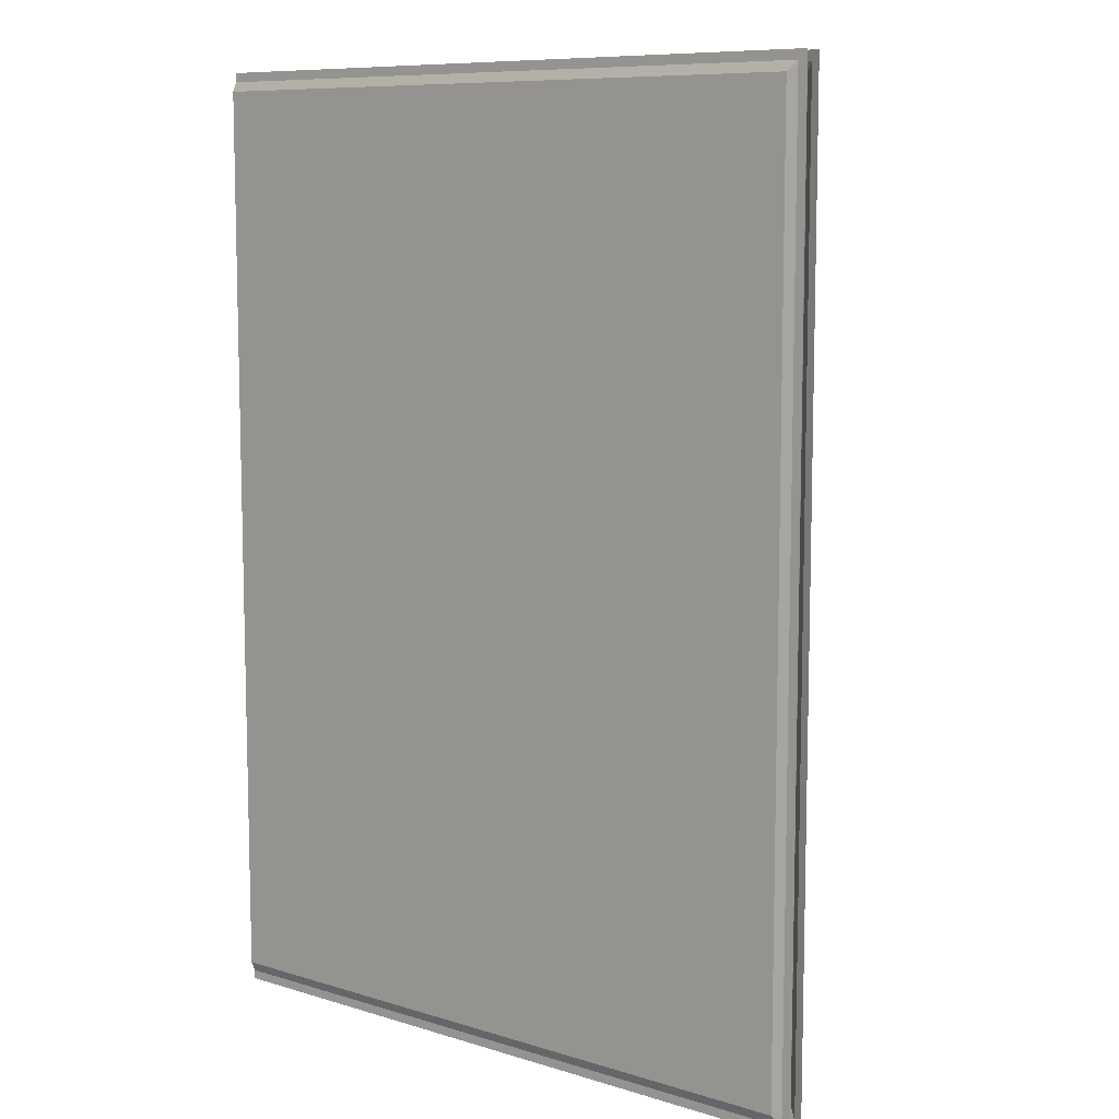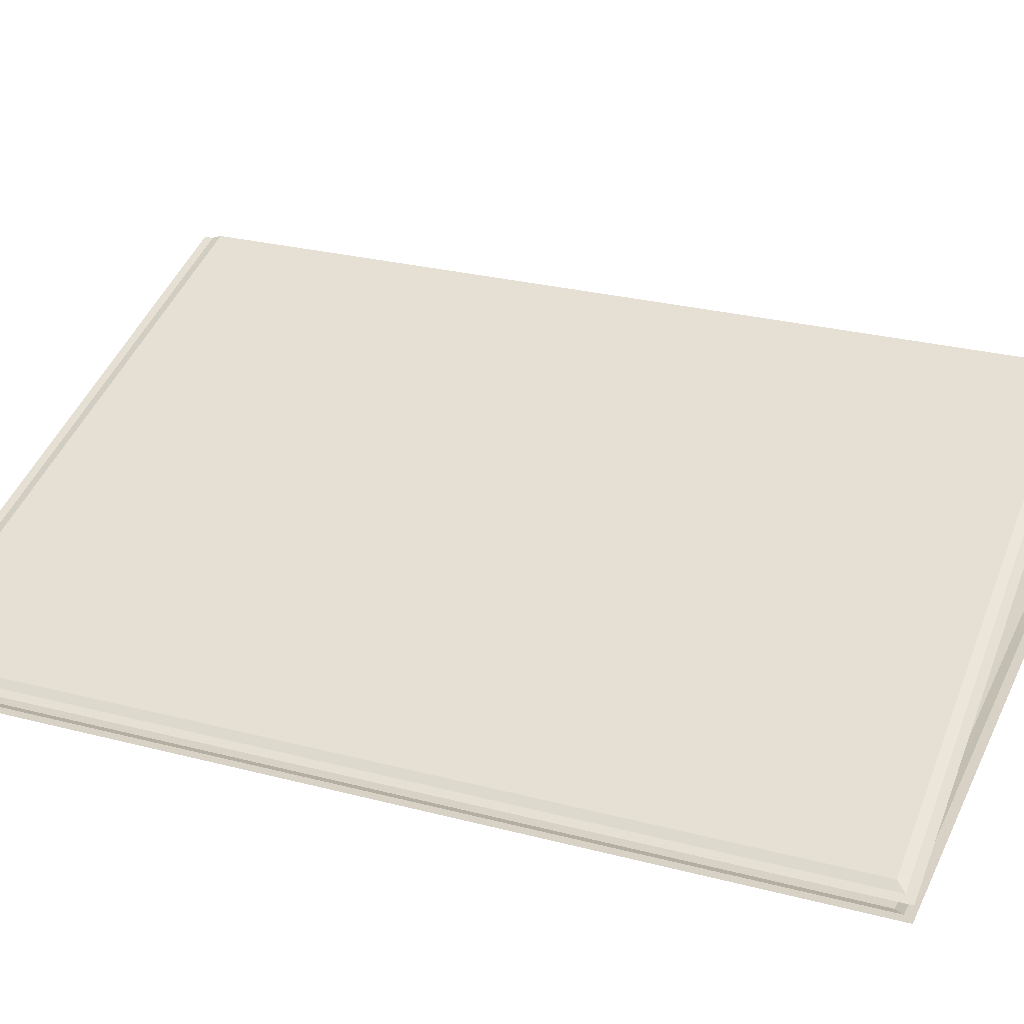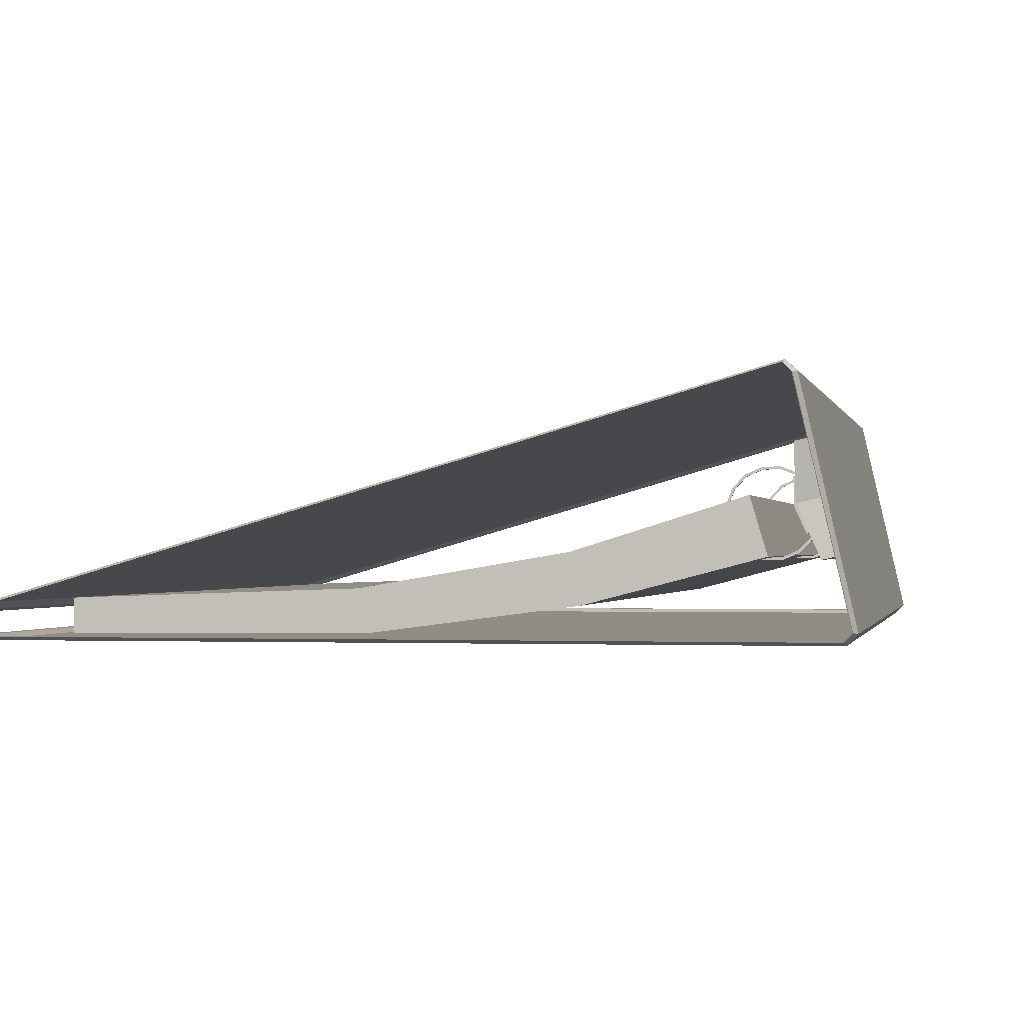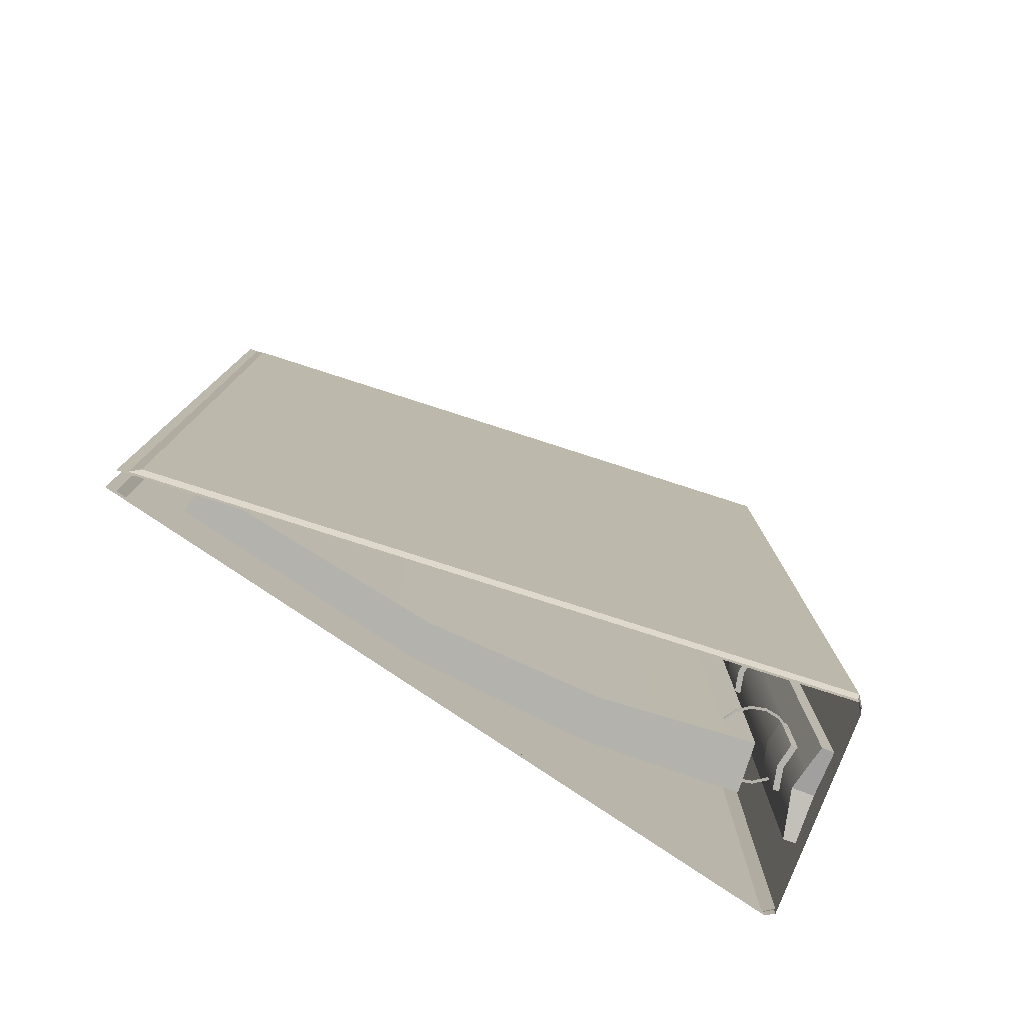
<metadata>
{"format":"obj","ext":"obj","renderer":"f3d","projection":"perspective","resolution":1024,"background":"white","views":[{"elev":9.0,"azim":39.1,"up":"+Z"},{"elev":27.5,"azim":111.8,"up":"+Y"},{"elev":-0.8,"azim":-168.9,"up":"+Y"},{"elev":-79.5,"azim":146.0,"up":"+Z"}]}
</metadata>
<code>
v  -3.932 -0.03637 5.279
v  -3.932 -0.03637 -5.279
v  3.783 -0.03937 -5.279
v  3.783 -0.03937 5.279
v  -3.421 2.4 5.279
v  3.802 0.301 5.279
v  3.802 0.301 -5.279
v  -3.421 2.4 -5.279
v  -4.034 0.06786 -5.279
v  -4.034 0.06786 5.279
v  -3.525 2.303 5.279
v  -3.525 2.303 -5.279
v  -3.713 0.6917 3.504
v  -3.713 0.6917 0.4572
v  -3.602 0.9339 0.4575
v  -3.602 0.9339 3.508
v  -3.671 1.485 5.126
v  -3.485 1.442 5.126
v  -3.479 1.709 5.126
v  -3.612 1.739 5.126
v  -3.846 0.7224 0.4572
v  -3.846 0.7224 3.504
v  -3.788 0.9766 -5.09
v  -3.602 0.9339 -5.09
v  -3.713 0.6917 -5.126
v  -3.846 0.7224 -5.126
v  -3.612 1.739 -0.4289
v  -3.479 1.709 -0.4289
v  -3.479 1.709 -3.479
v  -3.612 1.739 -3.479
v  -3.485 1.442 -0.4286
v  -3.485 1.442 -3.479
v  -3.729 1.231 5.126
v  -3.788 0.9766 5.126
v  -3.602 0.9339 5.126
v  -3.491 1.176 5.126
v  -3.729 1.231 -5.054
v  -3.671 1.485 -5.09
v  -3.485 1.442 -5.09
v  -3.491 1.176 -5.054
v  -3.713 0.6917 -4.365
v  -3.602 0.9339 -4.365
v  -3.713 0.6917 -0.4289
v  -3.713 0.6917 -3.479
v  -3.602 0.9339 -3.479
v  -3.602 0.9339 -0.4286
v  -3.602 0.9339 4.395
v  -3.491 1.176 4.399
v  -3.846 0.7224 -4.365
v  -3.846 0.7224 -3.479
v  -3.846 0.7224 -0.4289
v  -3.713 0.6917 5.126
v  -3.846 0.7224 5.126
v  -3.846 0.7224 4.39
v  -3.713 0.6917 4.39
v  -3.479 1.709 4.39
v  -3.612 1.739 4.39
v  -3.612 1.739 3.504
v  -3.479 1.709 3.504
v  -3.479 1.709 0.4572
v  -3.612 1.739 0.4572
v  -3.479 1.709 -5.126
v  -3.612 1.739 -5.126
v  -3.612 1.739 -4.365
v  -3.479 1.709 -4.365
v  -3.485 1.442 4.395
v  -3.485 1.442 3.508
v  -3.485 1.442 0.4575
v  -3.485 1.442 -4.365
v  -3.491 1.176 -4.364
v  -3.421 1.16 3.513
v  -3.421 1.16 4.399
v  -3.532 0.9179 4.395
v  -3.532 0.9179 3.508
v  -3.421 1.16 -4.364
v  -3.415 1.426 -4.365
v  -3.415 1.426 -3.479
v  -3.421 1.16 -3.478
v  -3.491 1.176 0.4579
v  -3.491 1.176 3.513
v  -3.491 1.176 -0.4283
v  -3.491 1.176 -3.478
v  -3.532 0.9179 -3.479
v  -3.532 0.9179 -4.365
v  -3.421 1.16 -0.4283
v  -3.421 1.16 0.4579
v  -3.532 0.9179 0.4575
v  -3.532 0.9179 -0.4286
v  -3.415 1.426 4.395
v  -3.415 1.426 3.508
v  -3.415 1.426 0.4575
v  -3.415 1.426 -0.4286
v  -2.769 1.009 -3.908
v  -2.764 1.178 -3.908
v  -2.764 1.178 -3.88
v  -2.769 1.009 -3.88
v  -2.824 1.335 -3.908
v  -2.824 1.335 -3.88
v  -2.94 1.458 -3.908
v  -2.94 1.458 -3.88
v  -3.094 1.527 -3.908
v  -3.094 1.527 -3.88
v  -3.262 1.532 -3.908
v  -3.262 1.532 -3.88
v  -3.42 1.472 -3.908
v  -3.42 1.472 -3.88
v  -3.542 1.357 -3.908
v  -3.542 1.357 -3.88
v  -3.611 1.203 -3.908
v  -3.611 1.203 -3.88
v  -3.616 1.034 -3.908
v  -3.616 1.034 -3.88
v  -3.557 0.8768 -3.908
v  -3.557 0.8768 -3.88
v  -3.441 0.7541 -3.908
v  -3.441 0.7541 -3.88
v  -3.287 0.685 -3.908
v  -3.287 0.685 -3.88
v  -3.119 0.6801 -3.908
v  -3.119 0.6801 -3.88
v  -2.961 0.7399 -3.908
v  -2.961 0.7399 -3.88
v  -2.838 0.8556 -3.908
v  -2.838 0.8556 -3.88
v  -2.793 1.015 -3.908
v  -2.789 1.174 -3.908
v  -2.859 0.87 -3.908
v  -2.974 0.761 -3.908
v  -3.123 0.7046 -3.908
v  -3.282 0.7093 -3.908
v  -3.426 0.7744 -3.908
v  -3.535 0.89 -3.908
v  -3.592 1.039 -3.908
v  -3.587 1.197 -3.908
v  -3.522 1.342 -3.908
v  -3.406 1.451 -3.908
v  -3.258 1.508 -3.908
v  -3.099 1.503 -3.908
v  -2.954 1.438 -3.908
v  -2.845 1.322 -3.908
v  -2.789 1.174 -3.88
v  -2.793 1.015 -3.88
v  -2.845 1.322 -3.88
v  -2.954 1.438 -3.88
v  -3.099 1.503 -3.88
v  -3.258 1.508 -3.88
v  -3.406 1.451 -3.88
v  -3.522 1.342 -3.88
v  -3.587 1.197 -3.88
v  -3.592 1.039 -3.88
v  -3.535 0.89 -3.88
v  -3.426 0.7744 -3.88
v  -3.282 0.7093 -3.88
v  -3.123 0.7046 -3.88
v  -2.974 0.761 -3.88
v  -2.859 0.87 -3.88
v  -2.769 1.009 0.02164
v  -2.764 1.178 0.02164
v  -2.764 1.178 0.04957
v  -2.769 1.009 0.04957
v  -2.824 1.335 0.02164
v  -2.824 1.335 0.04957
v  -2.94 1.458 0.02164
v  -2.94 1.458 0.04957
v  -3.094 1.527 0.02164
v  -3.094 1.527 0.04957
v  -3.262 1.532 0.02164
v  -3.262 1.532 0.04957
v  -3.42 1.472 0.02164
v  -3.42 1.472 0.04957
v  -3.542 1.357 0.02164
v  -3.542 1.357 0.04957
v  -3.611 1.203 0.02164
v  -3.611 1.203 0.04957
v  -3.616 1.034 0.02164
v  -3.616 1.034 0.04957
v  -3.557 0.8768 0.02164
v  -3.557 0.8768 0.04957
v  -3.441 0.7541 0.02164
v  -3.441 0.7541 0.04957
v  -3.287 0.685 0.02164
v  -3.287 0.685 0.04957
v  -3.119 0.6801 0.02164
v  -3.119 0.6801 0.04957
v  -2.961 0.7399 0.02164
v  -2.961 0.7399 0.04957
v  -2.838 0.8556 0.02164
v  -2.838 0.8556 0.04957
v  -2.793 1.015 0.02164
v  -2.789 1.174 0.02164
v  -2.859 0.87 0.02164
v  -2.974 0.761 0.02164
v  -3.123 0.7046 0.02164
v  -3.282 0.7093 0.02164
v  -3.426 0.7744 0.02164
v  -3.535 0.89 0.02164
v  -3.592 1.039 0.02164
v  -3.587 1.197 0.02164
v  -3.522 1.342 0.02164
v  -3.406 1.451 0.02164
v  -3.258 1.508 0.02164
v  -3.099 1.503 0.02164
v  -2.954 1.438 0.02164
v  -2.845 1.322 0.02164
v  -2.789 1.174 0.04957
v  -2.793 1.015 0.04957
v  -2.845 1.322 0.04957
v  -2.954 1.438 0.04957
v  -3.099 1.503 0.04957
v  -3.258 1.508 0.04957
v  -3.406 1.451 0.04957
v  -3.522 1.342 0.04957
v  -3.587 1.197 0.04957
v  -3.592 1.039 0.04957
v  -3.535 0.89 0.04957
v  -3.426 0.7744 0.04957
v  -3.282 0.7093 0.04957
v  -3.123 0.7046 0.04957
v  -2.974 0.761 0.04957
v  -2.859 0.87 0.04957
v  -2.769 1.009 3.963
v  -2.764 1.178 3.963
v  -2.764 1.178 3.991
v  -2.769 1.009 3.991
v  -2.824 1.335 3.963
v  -2.824 1.335 3.991
v  -2.94 1.458 3.963
v  -2.94 1.458 3.991
v  -3.094 1.527 3.963
v  -3.094 1.527 3.991
v  -3.262 1.532 3.963
v  -3.262 1.532 3.991
v  -3.42 1.472 3.963
v  -3.42 1.472 3.991
v  -3.542 1.357 3.963
v  -3.542 1.357 3.991
v  -3.611 1.203 3.963
v  -3.611 1.203 3.991
v  -3.616 1.034 3.963
v  -3.616 1.034 3.991
v  -3.557 0.8768 3.963
v  -3.557 0.8768 3.991
v  -3.441 0.7541 3.963
v  -3.441 0.7541 3.991
v  -3.287 0.685 3.963
v  -3.287 0.685 3.991
v  -3.119 0.6801 3.963
v  -3.119 0.6801 3.991
v  -2.961 0.7399 3.963
v  -2.961 0.7399 3.991
v  -2.838 0.8556 3.963
v  -2.838 0.8556 3.991
v  -2.793 1.015 3.963
v  -2.789 1.174 3.963
v  -2.859 0.87 3.963
v  -2.974 0.761 3.963
v  -3.123 0.7046 3.963
v  -3.282 0.7093 3.963
v  -3.426 0.7744 3.963
v  -3.535 0.89 3.963
v  -3.592 1.039 3.963
v  -3.587 1.197 3.963
v  -3.522 1.342 3.963
v  -3.406 1.451 3.963
v  -3.258 1.508 3.963
v  -3.099 1.503 3.963
v  -2.954 1.438 3.963
v  -2.845 1.322 3.963
v  -2.789 1.174 3.991
v  -2.793 1.015 3.991
v  -2.845 1.322 3.991
v  -2.954 1.438 3.991
v  -3.099 1.503 3.991
v  -3.258 1.508 3.991
v  -3.406 1.451 3.991
v  -3.522 1.342 3.991
v  -3.587 1.197 3.991
v  -3.592 1.039 3.991
v  -3.535 0.89 3.991
v  -3.426 0.7744 3.991
v  -3.282 0.7093 3.991
v  -3.123 0.7046 3.991
v  -2.974 0.761 3.991
v  -2.859 0.87 3.991
v  -3.204 0.7159 -4.531
v  -1.527 0.2761 -4.531
v  -1.527 0.2761 4.657
v  -3.204 0.7159 4.657
v  -1.433 0.7584 4.657
v  -1.433 0.7584 -4.531
v  -3.042 1.261 -4.531
v  -3.042 1.261 4.657
v  3.247 0 4.657
v  3.247 0 -4.531
v  3.247 0.3302 -4.531
v  3.247 0.3302 4.657
v  0.4399 0.01651 -4.531
v  0.5205 0.4252 -4.531
v  0.4399 0.01651 4.657
v  0.5205 0.4252 4.657
v  -3.917 0 -5.492
v  3.996 0 -5.492
v  3.891 0 -5.387
v  -3.917 0 -5.387
v  3.996 0 5.492
v  3.891 0 5.387
v  -3.917 0 5.492
v  -3.917 0 5.387
v  -3.996 0.07874 5.492
v  -3.996 0.07874 5.387
v  -3.49 2.283 5.492
v  -3.49 2.283 5.387
v  -3.411 2.362 5.492
v  -3.411 2.362 5.387
v  3.996 0.2035 5.492
v  3.895 0.233 5.387
v  3.996 0.2035 -5.492
v  3.895 0.233 -5.387
v  -3.411 2.362 -5.492
v  -3.411 2.362 -5.387
v  -3.49 2.283 -5.492
v  -3.49 2.283 -5.387
v  -3.996 0.07874 -5.492
v  -3.996 0.07874 -5.387
g Box001
f 1 2 3 4
f 5 6 7 8
f 9 10 11 12
f 1 10 9 2
f 8 12 11 5
f 13 14 15 16
f 17 18 19 20
f 21 14 13 22
f 23 24 25 26
f 27 28 29 30
f 28 31 32 29
f 33 34 35 36
f 37 38 39 40
f 41 25 24 42
f 43 44 45 46
f 36 35 47 48
f 26 25 41 49
f 50 44 43 51
f 52 53 54 55
f 20 19 56 57
f 58 59 60 61
f 62 63 64 65
f 19 18 66 56
f 59 67 68 60
f 40 39 69 70
f 44 41 42 45
f 14 43 46 15
f 71 72 73 74
f 50 49 41 44
f 21 51 43 14
f 13 55 54 22
f 58 57 56 59
f 27 61 60 28
f 29 65 64 30
f 56 66 67 59
f 60 68 31 28
f 75 76 77 78
f 79 80 16 15
f 33 36 18 17
f 37 40 24 23
f 31 81 82 32
f 34 53 52 35
f 38 63 62 39
f 40 70 42 24
f 82 81 46 45
f 52 55 47 35
f 36 48 66 18
f 67 80 79 68
f 39 62 65 69
f 75 78 83 84
f 85 86 87 88
f 55 13 16 47
f 89 72 71 90
f 91 86 85 92
f 69 65 29 32
f 16 80 71 74
f 80 67 90 71
f 67 66 89 90
f 66 48 72 89
f 48 47 73 72
f 47 16 74 73
f 32 82 78 77
f 82 45 83 78
f 45 42 84 83
f 42 70 75 84
f 70 69 76 75
f 69 32 77 76
f 79 15 87 86
f 15 46 88 87
f 46 81 85 88
f 81 31 92 85
f 31 68 91 92
f 68 79 86 91
f 93 94 95 96
f 94 97 98 95
f 97 99 100 98
f 99 101 102 100
f 101 103 104 102
f 103 105 106 104
f 105 107 108 106
f 107 109 110 108
f 109 111 112 110
f 111 113 114 112
f 113 115 116 114
f 115 117 118 116
f 117 119 120 118
f 119 121 122 120
f 121 123 124 122
f 123 93 96 124
f 94 93 125 126
f 93 123 127 125
f 123 121 128 127
f 121 119 129 128
f 119 117 130 129
f 117 115 131 130
f 115 113 132 131
f 113 111 133 132
f 111 109 134 133
f 109 107 135 134
f 107 105 136 135
f 105 103 137 136
f 103 101 138 137
f 101 99 139 138
f 99 97 140 139
f 97 94 126 140
f 96 95 141 142
f 95 98 143 141
f 98 100 144 143
f 100 102 145 144
f 102 104 146 145
f 104 106 147 146
f 106 108 148 147
f 108 110 149 148
f 110 112 150 149
f 112 114 151 150
f 114 116 152 151
f 116 118 153 152
f 118 120 154 153
f 120 122 155 154
f 122 124 156 155
f 124 96 142 156
f 125 127 156 142
f 127 128 155 156
f 128 129 154 155
f 129 130 153 154
f 130 131 152 153
f 131 132 151 152
f 132 133 150 151
f 133 134 149 150
f 134 135 148 149
f 135 136 147 148
f 136 137 146 147
f 137 138 145 146
f 138 139 144 145
f 139 140 143 144
f 140 126 141 143
f 126 125 142 141
f 157 158 159 160
f 158 161 162 159
f 161 163 164 162
f 163 165 166 164
f 165 167 168 166
f 167 169 170 168
f 169 171 172 170
f 171 173 174 172
f 173 175 176 174
f 175 177 178 176
f 177 179 180 178
f 179 181 182 180
f 181 183 184 182
f 183 185 186 184
f 185 187 188 186
f 187 157 160 188
f 158 157 189 190
f 157 187 191 189
f 187 185 192 191
f 185 183 193 192
f 183 181 194 193
f 181 179 195 194
f 179 177 196 195
f 177 175 197 196
f 175 173 198 197
f 173 171 199 198
f 171 169 200 199
f 169 167 201 200
f 167 165 202 201
f 165 163 203 202
f 163 161 204 203
f 161 158 190 204
f 160 159 205 206
f 159 162 207 205
f 162 164 208 207
f 164 166 209 208
f 166 168 210 209
f 168 170 211 210
f 170 172 212 211
f 172 174 213 212
f 174 176 214 213
f 176 178 215 214
f 178 180 216 215
f 180 182 217 216
f 182 184 218 217
f 184 186 219 218
f 186 188 220 219
f 188 160 206 220
f 189 191 220 206
f 191 192 219 220
f 192 193 218 219
f 193 194 217 218
f 194 195 216 217
f 195 196 215 216
f 196 197 214 215
f 197 198 213 214
f 198 199 212 213
f 199 200 211 212
f 200 201 210 211
f 201 202 209 210
f 202 203 208 209
f 203 204 207 208
f 204 190 205 207
f 190 189 206 205
f 221 222 223 224
f 222 225 226 223
f 225 227 228 226
f 227 229 230 228
f 229 231 232 230
f 231 233 234 232
f 233 235 236 234
f 235 237 238 236
f 237 239 240 238
f 239 241 242 240
f 241 243 244 242
f 243 245 246 244
f 245 247 248 246
f 247 249 250 248
f 249 251 252 250
f 251 221 224 252
f 222 221 253 254
f 221 251 255 253
f 251 249 256 255
f 249 247 257 256
f 247 245 258 257
f 245 243 259 258
f 243 241 260 259
f 241 239 261 260
f 239 237 262 261
f 237 235 263 262
f 235 233 264 263
f 233 231 265 264
f 231 229 266 265
f 229 227 267 266
f 227 225 268 267
f 225 222 254 268
f 224 223 269 270
f 223 226 271 269
f 226 228 272 271
f 228 230 273 272
f 230 232 274 273
f 232 234 275 274
f 234 236 276 275
f 236 238 277 276
f 238 240 278 277
f 240 242 279 278
f 242 244 280 279
f 244 246 281 280
f 246 248 282 281
f 248 250 283 282
f 250 252 284 283
f 252 224 270 284
f 253 255 284 270
f 255 256 283 284
f 256 257 282 283
f 257 258 281 282
f 258 259 280 281
f 259 260 279 280
f 260 261 278 279
f 261 262 277 278
f 262 263 276 277
f 263 264 275 276
f 264 265 274 275
f 265 266 273 274
f 266 267 272 273
f 267 268 271 272
f 268 254 269 271
f 254 253 270 269
f 285 286 287 288
f 289 290 291 292
f 287 289 292 288
f 293 294 295 296
f 297 298 295 294
f 285 288 292 291
f 294 293 299 297
f 296 295 298 300
f 299 293 296 300
f 286 285 291 290
f 286 297 299 287
f 289 300 298 290
f 287 299 300 289
f 297 286 290 298
f 301 302 303 304
f 302 305 306 303
f 305 307 308 306
f 307 309 310 308
f 309 311 312 310
f 311 313 314 312
f 313 315 316 314
f 315 317 318 316
f 317 319 320 318
f 319 321 322 320
f 321 323 324 322
f 323 301 304 324
f 304 303 3 2
f 303 306 4 3
f 306 308 1 4
f 308 310 10 1
f 310 312 11 10
f 312 314 5 11
f 314 316 6 5
f 316 318 7 6
f 318 320 8 7
f 320 322 12 8
f 322 324 9 12
f 324 304 2 9

</code>
